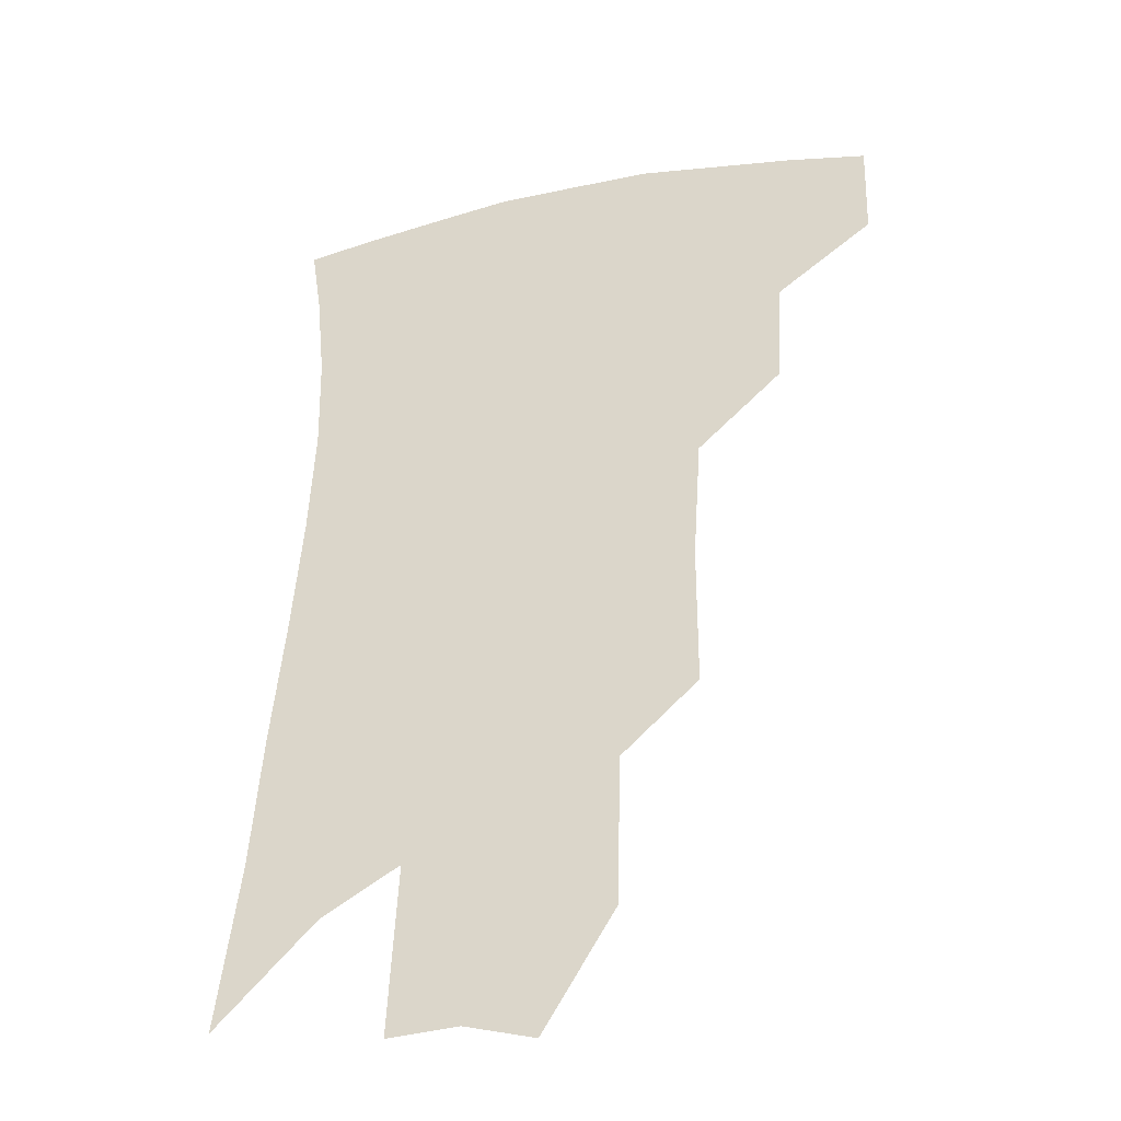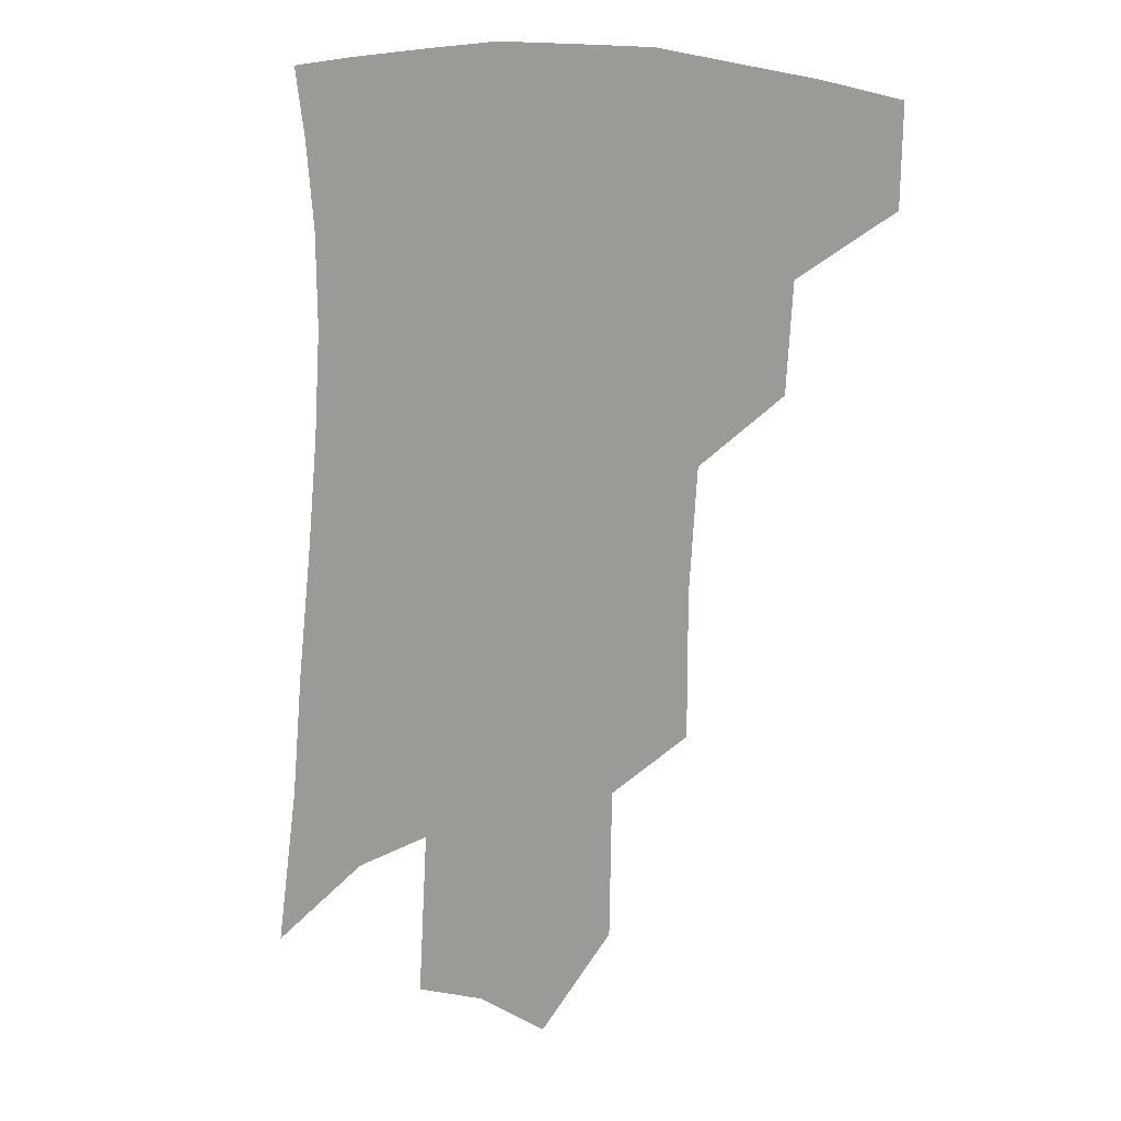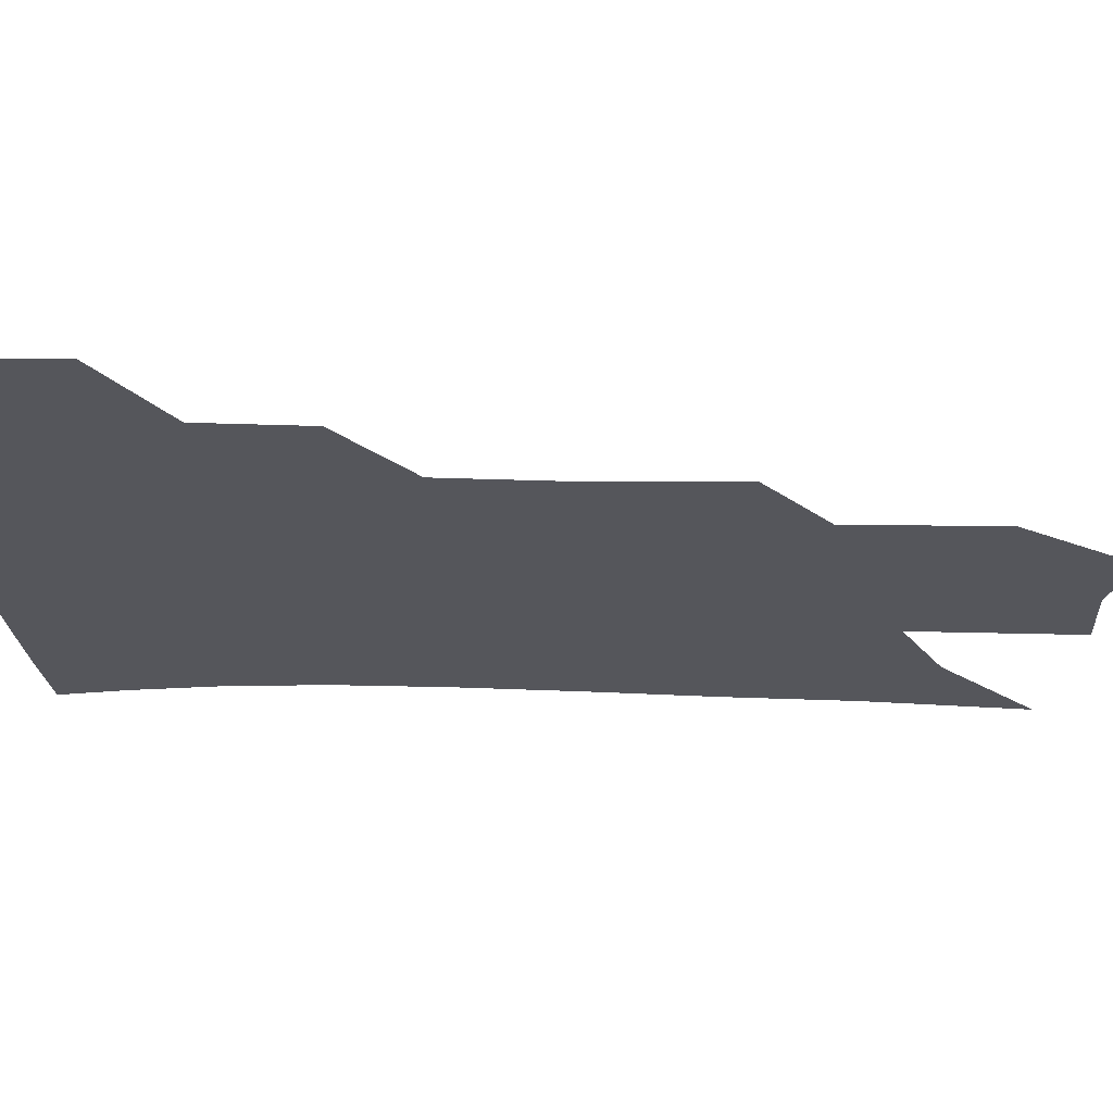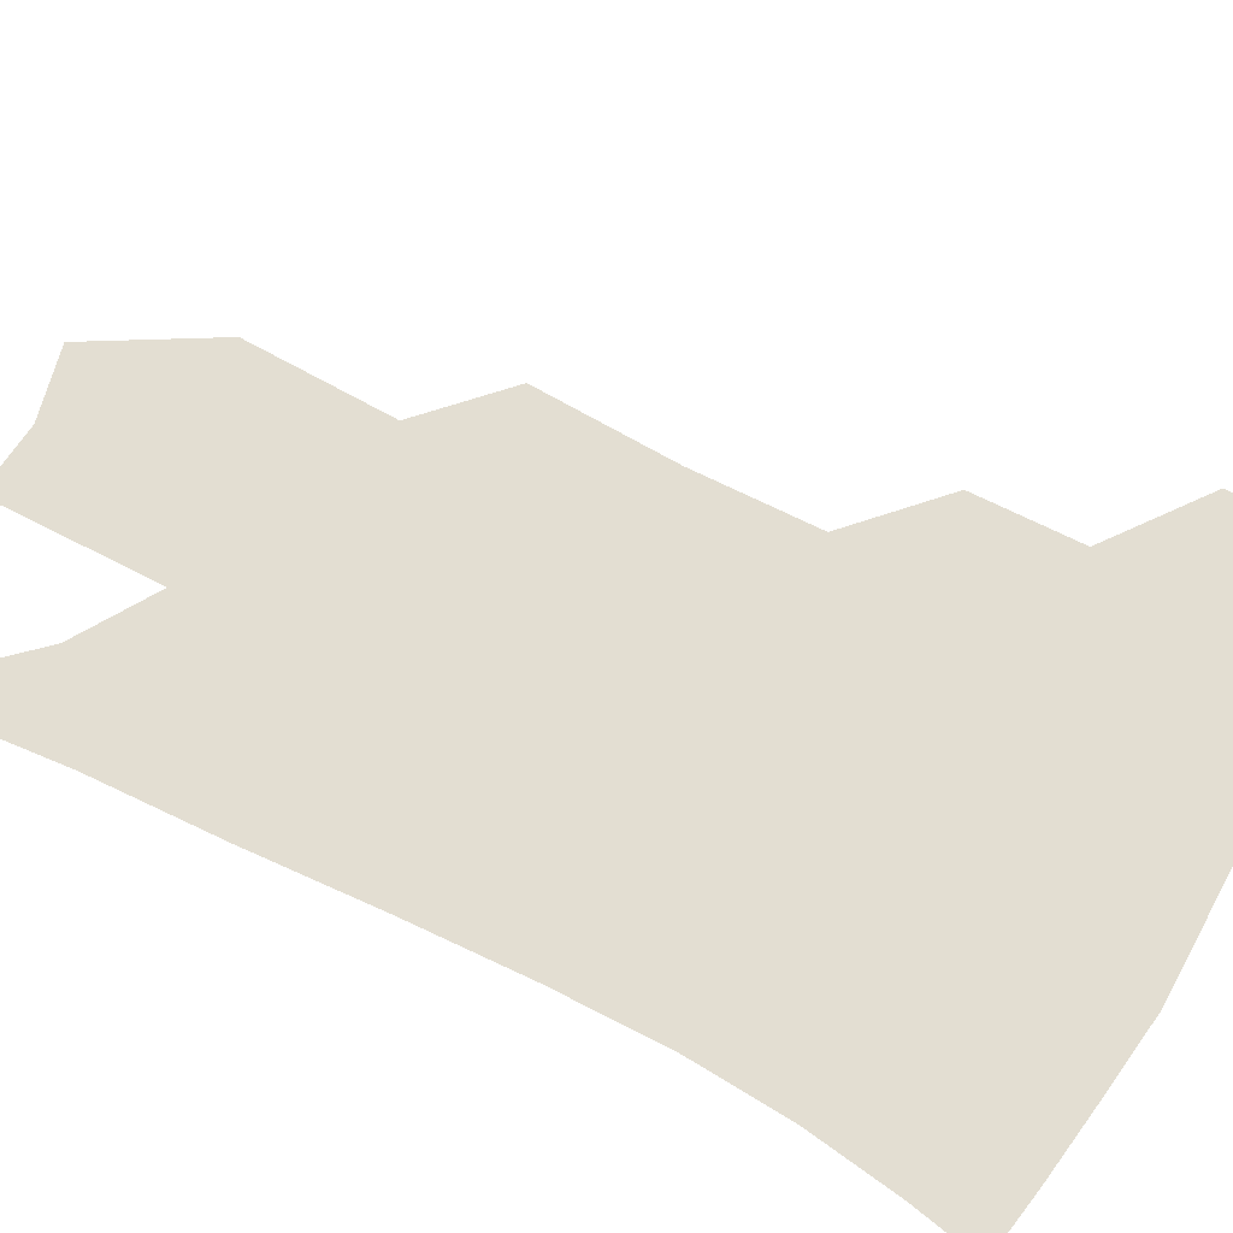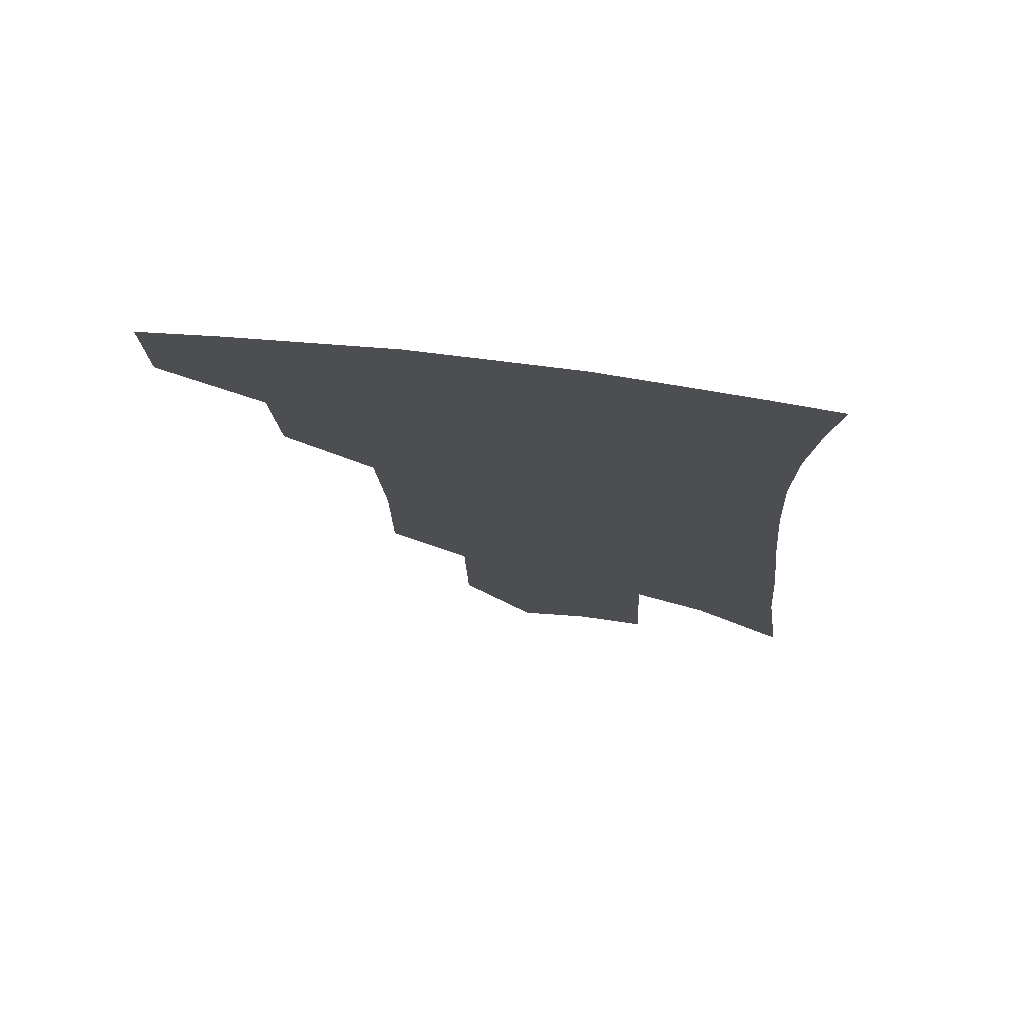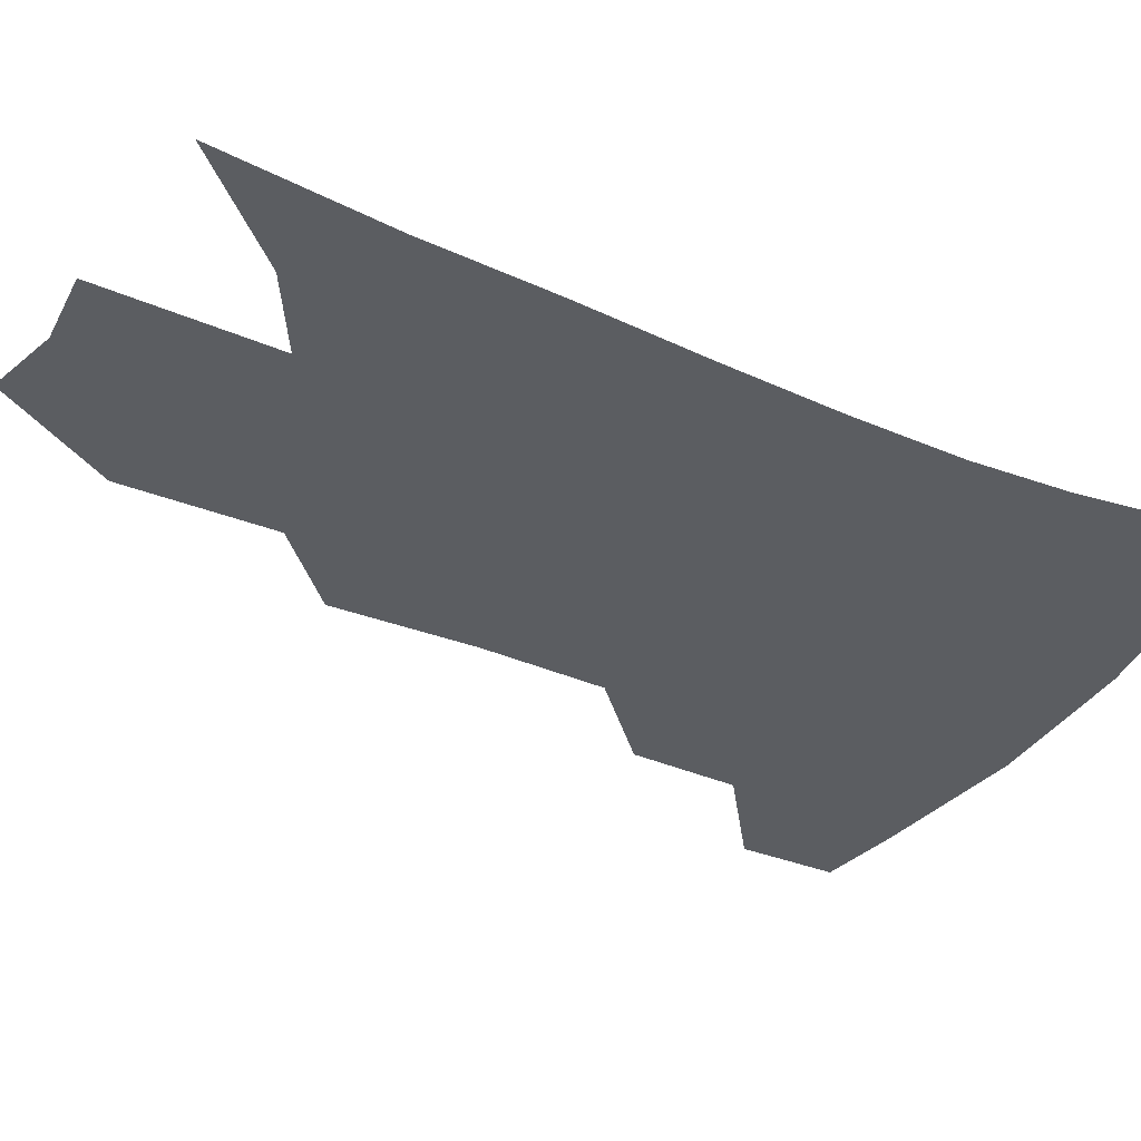
<metadata>
{"format":"obj","ext":"obj","renderer":"f3d","projection":"perspective","resolution":1024,"background":"white","views":[{"elev":-34.7,"azim":-162.2,"up":"+Y"},{"elev":12.7,"azim":-154.6,"up":"+Y"},{"elev":-26.2,"azim":-89.5,"up":"+Z"},{"elev":67.5,"azim":120.6,"up":"+Z"},{"elev":75.1,"azim":7.7,"up":"+Y"},{"elev":-35.9,"azim":63.6,"up":"+Z"}]}
</metadata>
<code>
v 475 375.6 0
v 474.3 405.3 0
v 506.8 322.5 0
v 504.8 355.3 0
v 503.6 385.8 0
v 498.7 410.6 0
v 535.7 217.7 0
v 535.6 261.7 0
v 533.1 299.9 0
v 533.2 339.4 0
v 531.3 366.6 0
v 527.7 390.3 0
v 523.6 414.8 0
v 560.7 150.7 0
v 559.9 196.6 0
v 559.7 244 0
v 557.3 277.7 0
v 556.2 314.4 0
v 555.3 344.6 0
v 554.6 371.4 0
v 551.8 394 0
v 548 419.1 0
v 583.5 114.8 0
v 583.3 170.8 0
v 581.9 217.2 0
v 579.9 252.3 0
v 578.3 288.2 0
v 577.5 321.8 0
v 576.9 348.2 0
v 576.6 373 0
v 575.6 395.7 0
v 573.6 419.9 0
v 605.6 121.2 0
v 603.9 176.7 0
v 601.8 218.2 0
v 599.7 257.2 0
v 598.3 292.2 0
v 597.7 323.9 0
v 598 350.2 0
v 598.6 374.2 0
v 599.1 396.3 0
v 597.7 420.6 0
v 627.7 120.4 0
v 624.9 172.8 0
v 621.9 217.8 0
v 619.5 256.7 0
v 618.2 290.1 0
v 617.8 320.7 0
v 618.2 349.9 0
v 619.7 374.1 0
v 621.5 395.9 0
v 622.6 418.3 0
v 649.3 159.3 0
v 643.9 208.5 0
v 641.5 246.2 0
v 639 283 0
v 637.6 316.6 0
v 638.3 345.1 0
v 640.2 371 0
v 643.2 394.6 0
v 645.8 416 0
v 680.4 128.8 0
v 673.6 180.5 0
v 670.2 220.8 0
v 665.8 261.1 0
v 662.4 298.6 0
v 660.5 333.3 0
v 661 363.8 0
v 663.7 391.6 0
v 666.9 413.3 0
f 4 5 1
f 1 5 2
f 5 6 2
f 9 10 3
f 3 10 4
f 10 11 4
f 4 11 5
f 11 12 5
f 5 12 6
f 12 13 6
f 15 16 7
f 7 16 8
f 16 17 8
f 8 17 9
f 17 18 9
f 9 18 10
f 18 19 10
f 10 19 11
f 19 20 11
f 11 20 12
f 20 21 12
f 12 21 13
f 21 22 13
f 23 24 14
f 14 24 15
f 24 25 15
f 15 25 16
f 25 26 16
f 16 26 17
f 26 27 17
f 17 27 18
f 27 28 18
f 18 28 19
f 28 29 19
f 19 29 20
f 29 30 20
f 20 30 21
f 30 31 21
f 21 31 22
f 31 32 22
f 23 33 24
f 33 34 24
f 24 34 25
f 34 35 25
f 25 35 26
f 35 36 26
f 26 36 27
f 36 37 27
f 27 37 28
f 37 38 28
f 28 38 29
f 38 39 29
f 29 39 30
f 39 40 30
f 30 40 31
f 40 41 31
f 31 41 32
f 41 42 32
f 33 43 34
f 43 44 34
f 34 44 35
f 44 45 35
f 35 45 36
f 45 46 36
f 36 46 37
f 46 47 37
f 37 47 38
f 47 48 38
f 38 48 39
f 48 49 39
f 39 49 40
f 49 50 40
f 40 50 41
f 50 51 41
f 41 51 42
f 51 52 42
f 44 53 45
f 53 54 45
f 45 54 46
f 54 55 46
f 46 55 47
f 55 56 47
f 47 56 48
f 56 57 48
f 48 57 49
f 57 58 49
f 49 58 50
f 58 59 50
f 50 59 51
f 59 60 51
f 51 60 52
f 60 61 52
f 53 62 54
f 62 63 54
f 54 63 55
f 63 64 55
f 55 64 56
f 64 65 56
f 56 65 57
f 65 66 57
f 57 66 58
f 66 67 58
f 58 67 59
f 67 68 59
f 59 68 60
f 68 69 60
f 60 69 61
f 69 70 61

</code>
